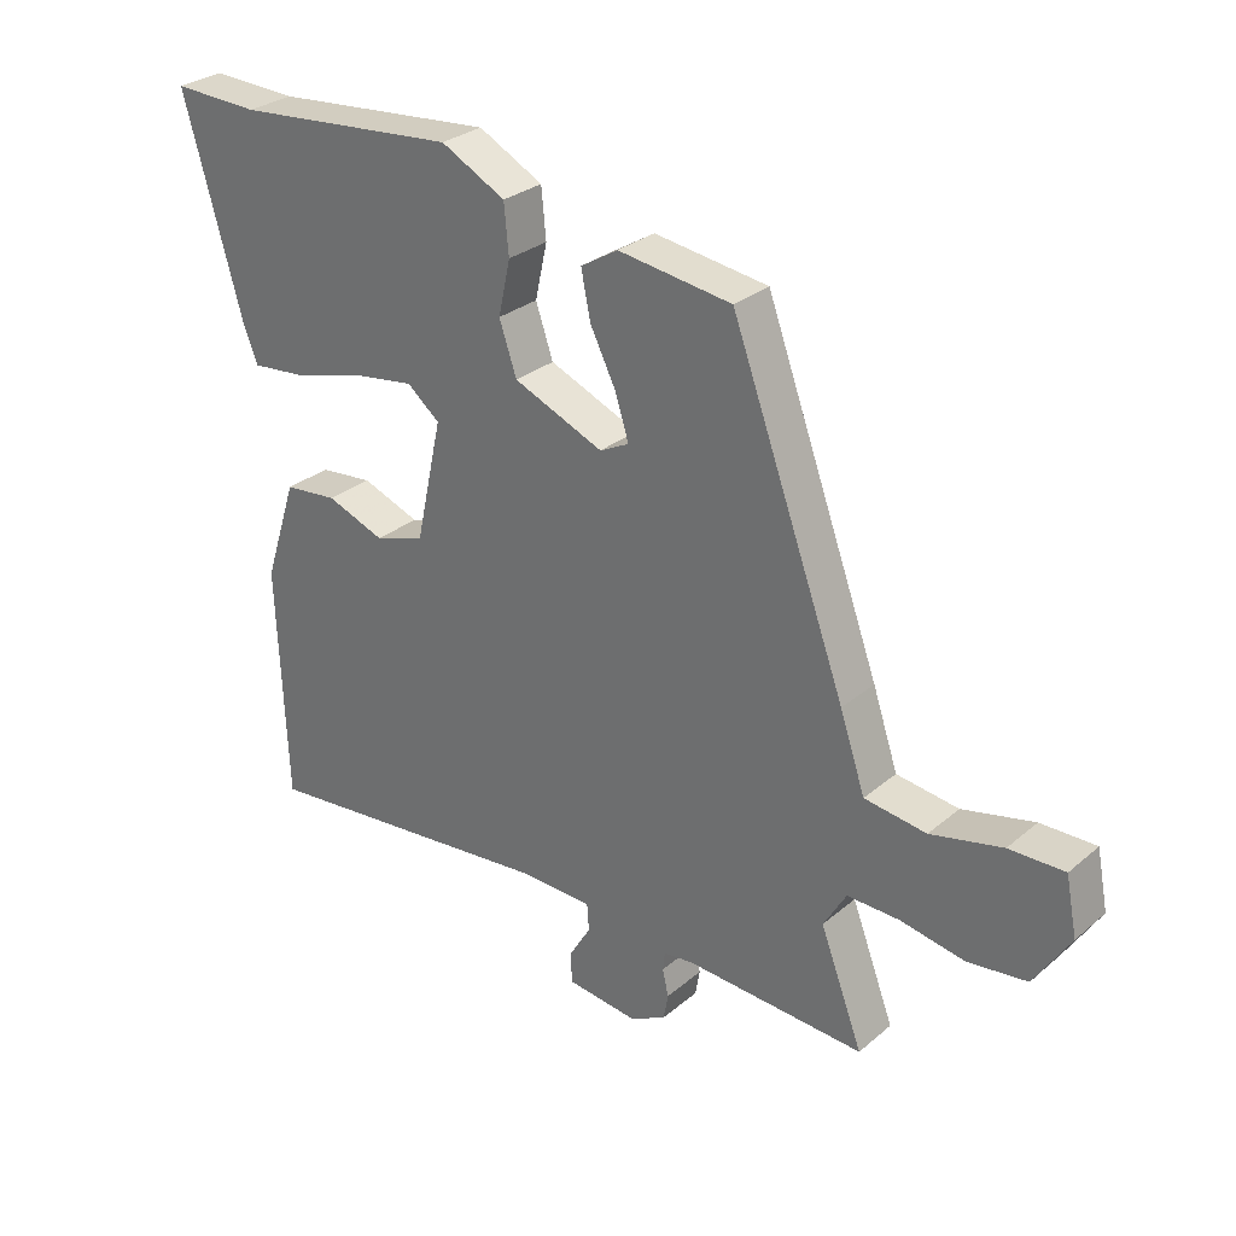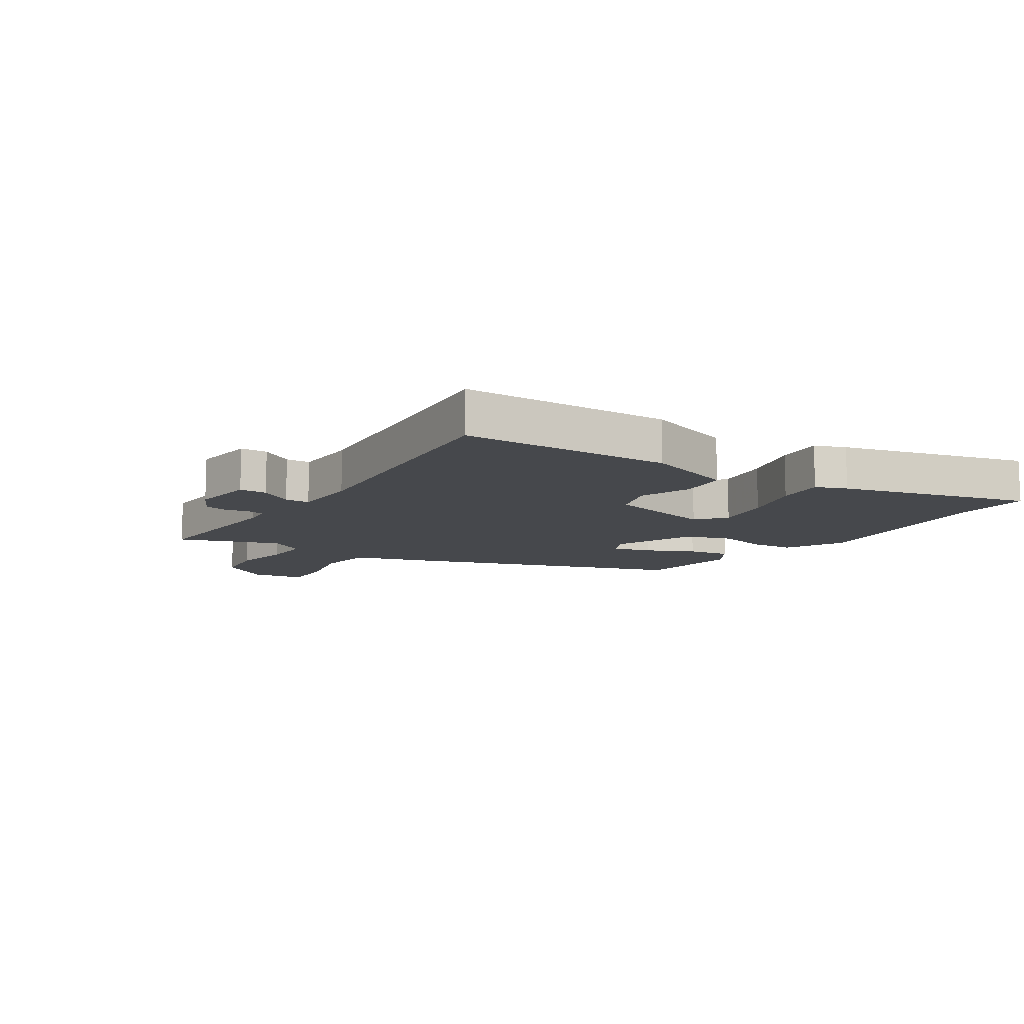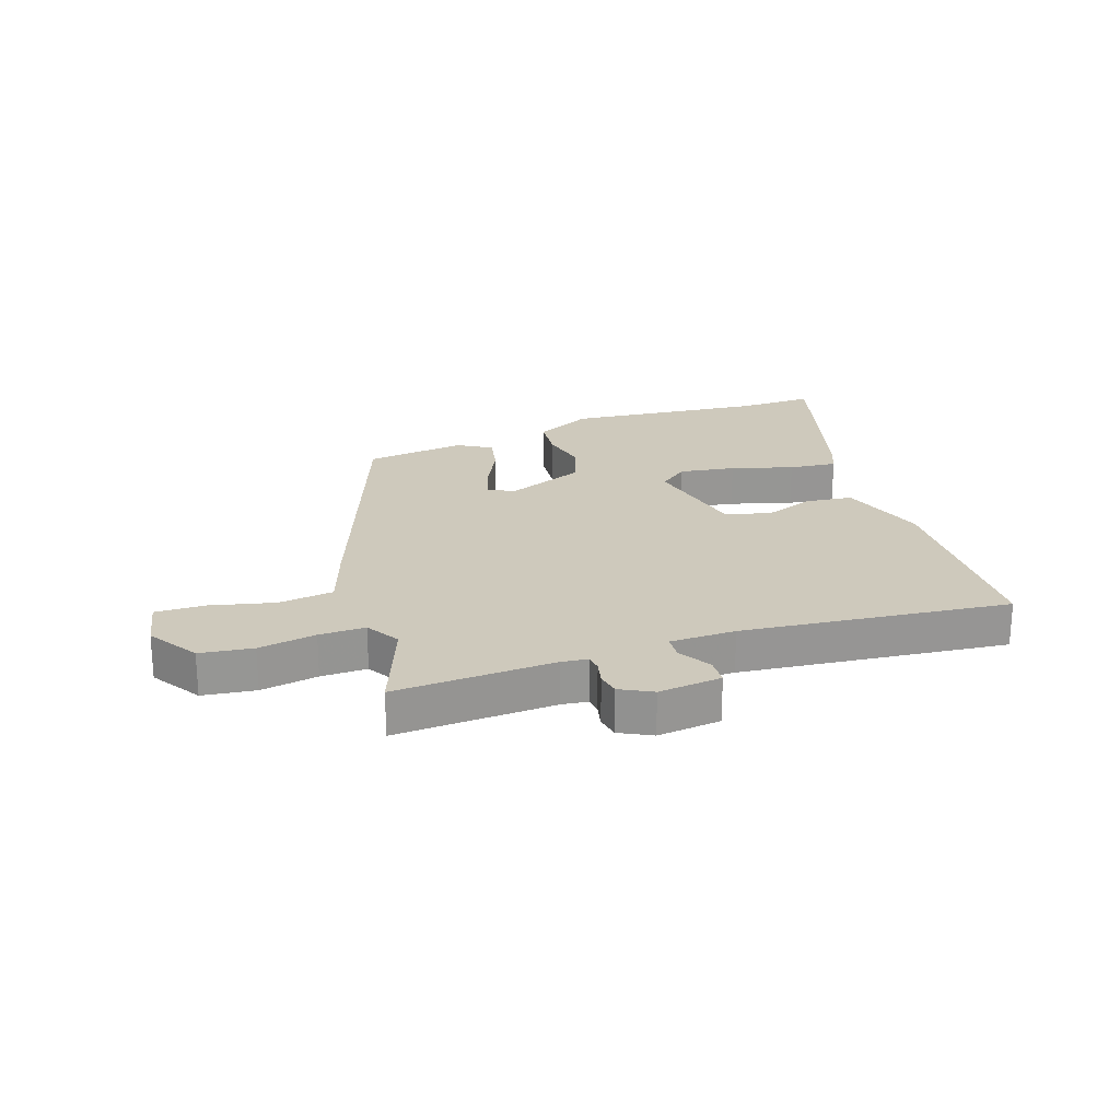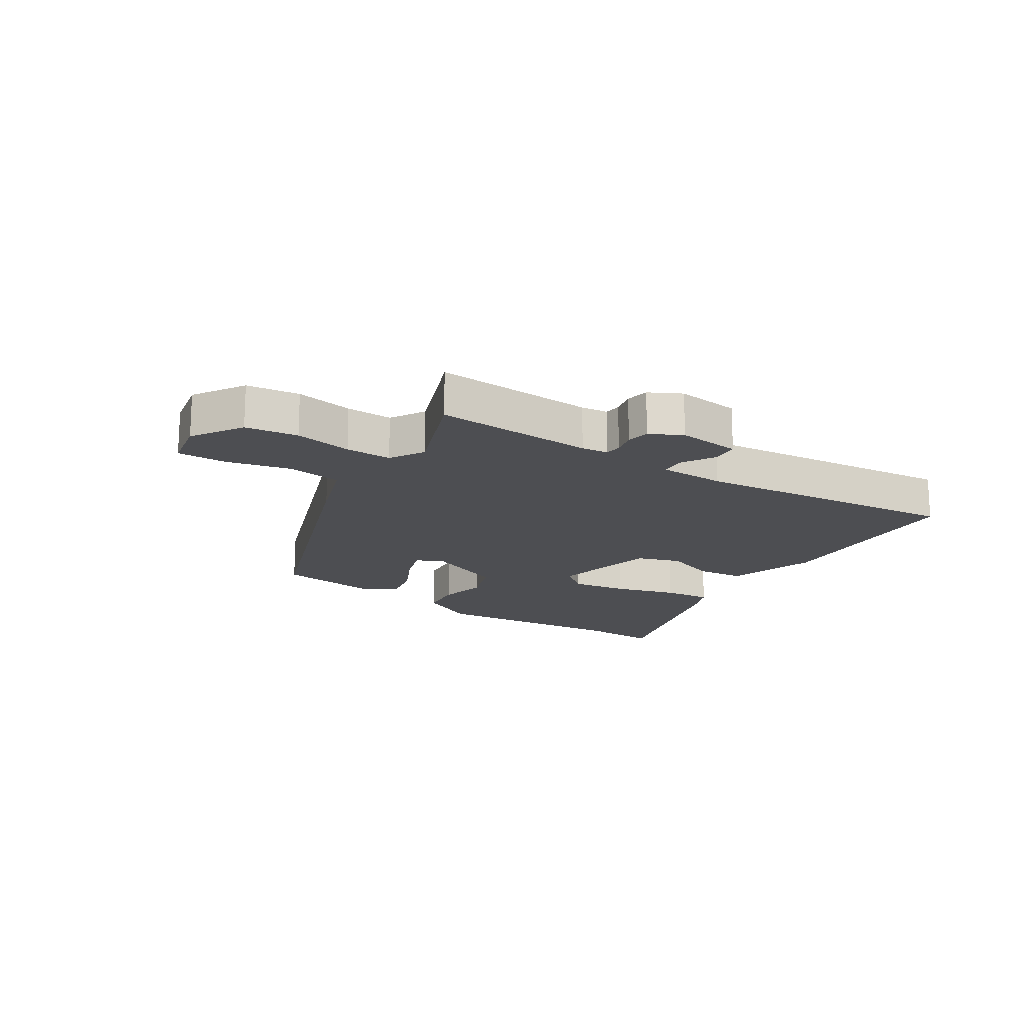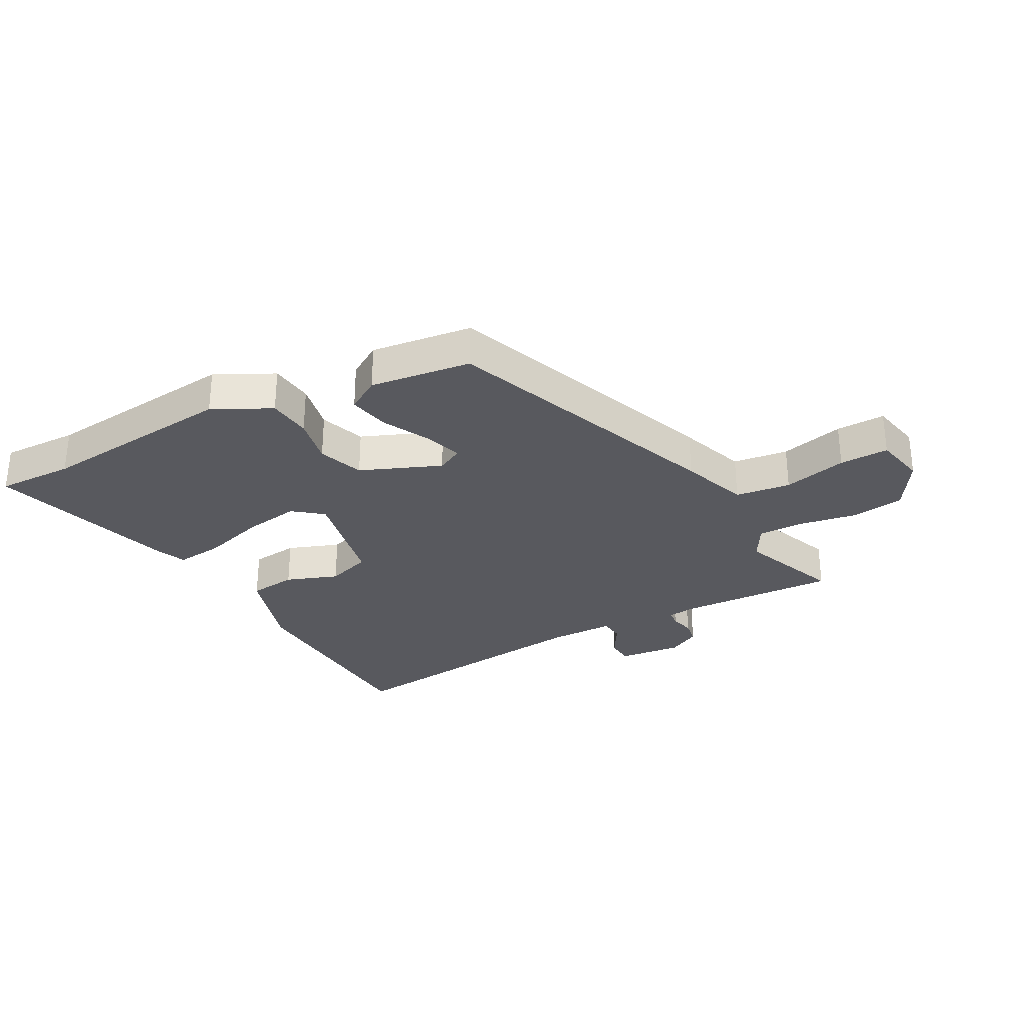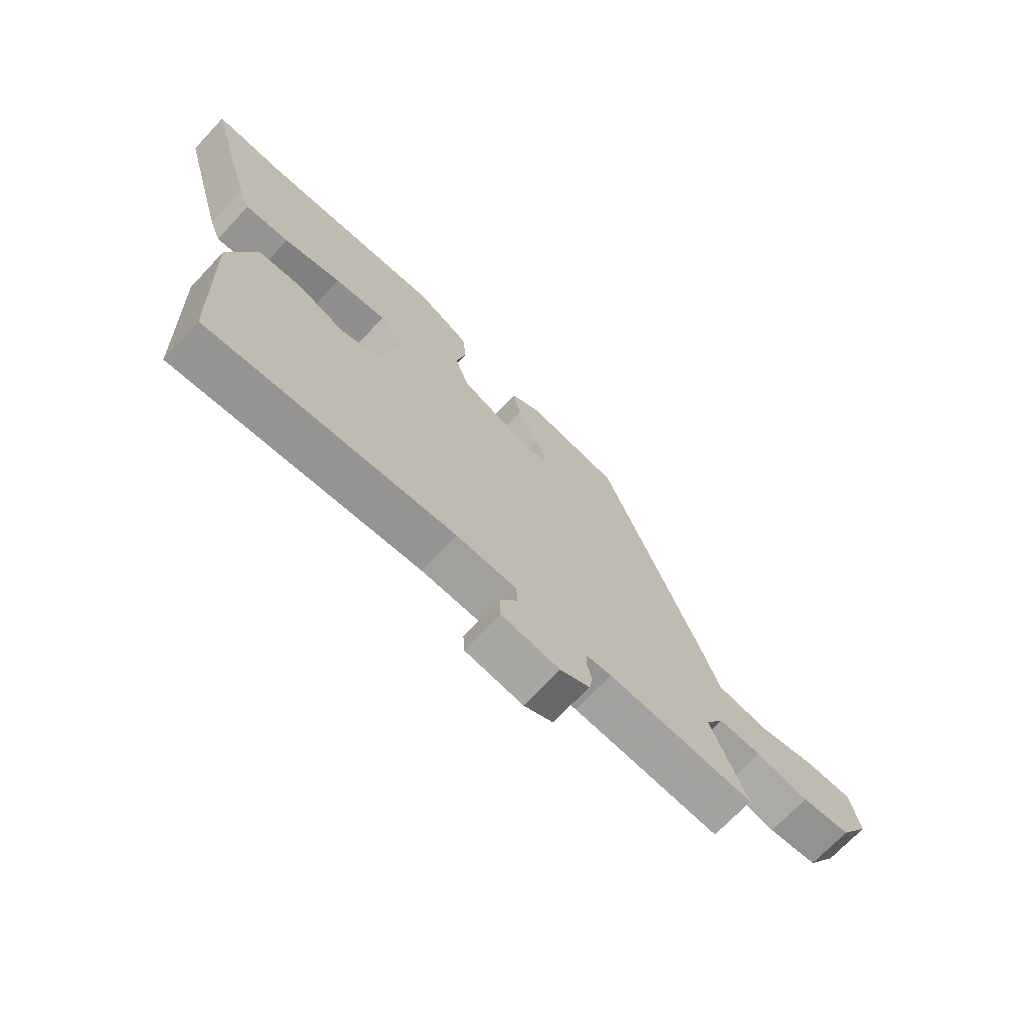
<metadata>
{"format":"obj","ext":"obj","renderer":"f3d","projection":"perspective","resolution":1024,"background":"white","views":[{"elev":29.0,"azim":39.0,"up":"+Z"},{"elev":-11.2,"azim":-123.9,"up":"+Y"},{"elev":22.5,"azim":161.3,"up":"+Y"},{"elev":-17.1,"azim":147.4,"up":"+Y"},{"elev":-30.4,"azim":29.1,"up":"+Y"},{"elev":-70.7,"azim":-43.2,"up":"+Z"}]}
</metadata>
<code>
v 0.312 0.07 0.433
v 0.485 0.07 -0.04
v 0.523 0.07 -0.153
v 0.616 0.07 -0.166
v 0.724 0.07 -0.141
v 0.807 0.07 -0.14
v 0.824 0.07 -0.227
v 0.77 0.07 -0.312
v 0.681 0.07 -0.323
v 0.584 0.07 -0.305
v 0.506 0.07 -0.303
v 0.472 0.07 -0.361
v 0.536 0.07 -0.53
v 0.267 0.07 -0.514
v 0.222 0.07 -0.519
v 0.219 0.07 -0.547
v 0.228 0.07 -0.587
v 0.221 0.07 -0.626
v 0.167 0.07 -0.654
v 0.06 0.07 -0.641
v 0.058 0.07 -0.595
v 0.091 0.07 -0.54
v 0.088 0.07 -0.499
v -0.023 0.07 -0.496
v -0.474 0.07 -0.54
v -0.488 0.07 -0.185
v -0.439 0.07 -0.034
v -0.359 0.07 -0.026
v -0.272 0.07 -0.059
v -0.197 0.07 -0.035
v -0.157 0.07 0.147
v -0.206 0.07 0.187
v -0.301 0.07 0.173
v -0.406 0.07 0.143
v -0.487 0.07 0.135
v -0.508 0.07 0.187
v -0.597 0.07 0.504
v -0.467 0.07 0.499
v -0.133 0.07 0.529
v -0.036 0.07 0.478
v -0.029 0.07 0.404
v -0.047 0.07 0.322
v -0.021 0.07 0.245
v 0.114 0.07 0.188
v 0.158 0.07 0.21
v 0.138 0.07 0.274
v 0.099 0.07 0.353
v 0.085 0.07 0.423
v 0.141 0.07 0.457
v 0.312 0 0.433
v 0.485 0 -0.04
v 0.523 0 -0.153
v 0.616 0 -0.166
v 0.724 0 -0.141
v 0.807 0 -0.14
v 0.824 0 -0.227
v 0.77 0 -0.312
v 0.681 0 -0.323
v 0.584 0 -0.305
v 0.506 0 -0.303
v 0.472 0 -0.361
v 0.536 0 -0.53
v 0.267 0 -0.514
v 0.222 0 -0.519
v 0.219 0 -0.547
v 0.228 0 -0.587
v 0.221 0 -0.626
v 0.167 0 -0.654
v 0.06 0 -0.641
v 0.058 0 -0.595
v 0.091 0 -0.54
v 0.088 0 -0.499
v -0.023 0 -0.496
v -0.474 0 -0.54
v -0.488 0 -0.185
v -0.439 0 -0.034
v -0.359 0 -0.026
v -0.272 0 -0.059
v -0.197 0 -0.035
v -0.157 0 0.147
v -0.206 0 0.187
v -0.301 0 0.173
v -0.406 0 0.143
v -0.487 0 0.135
v -0.508 0 0.187
v -0.597 0 0.504
v -0.467 0 0.499
v -0.133 0 0.529
v -0.036 0 0.478
v -0.029 0 0.404
v -0.047 0 0.322
v -0.021 0 0.245
v 0.114 0 0.188
v 0.158 0 0.21
v 0.138 0 0.274
v 0.099 0 0.353
v 0.085 0 0.423
v 0.141 0 0.457
f 1 2 3
f 49 1 3
f 48 49 3
f 47 48 3
f 46 47 3
f 45 46 3
f 44 45 3
f 43 44 3
f 40 41 42
f 39 40 42
f 38 39 42
f 37 38 42
f 36 37 42
f 35 36 42
f 34 35 42
f 33 34 42
f 32 33 42 43
f 31 32 43 3
f 27 28 29
f 26 27 29
f 25 26 29
f 24 25 29
f 23 24 29 30
f 20 21 22
f 19 20 22
f 18 19 22
f 17 18 22
f 16 17 22
f 15 16 22 23
f 30 31 3
f 23 30 3
f 15 23 3
f 14 15 3
f 8 9 10
f 7 8 10
f 6 7 10
f 5 6 10
f 4 5 10
f 4 10 11
f 3 4 11
f 14 3 11 12
f 12 13 14
f 52 51 50
f 52 50 98
f 52 98 97
f 52 97 96
f 52 96 95
f 52 95 94
f 52 94 93
f 52 93 92
f 91 90 89
f 91 89 88
f 91 88 87
f 91 87 86
f 91 86 85
f 91 85 84
f 91 84 83
f 91 83 82
f 92 91 82 81
f 52 92 81 80
f 78 77 76
f 78 76 75
f 78 75 74
f 78 74 73
f 79 78 73 72
f 71 70 69
f 71 69 68
f 71 68 67
f 71 67 66
f 71 66 65
f 72 71 65 64
f 52 80 79
f 52 79 72
f 52 72 64
f 52 64 63
f 59 58 57
f 59 57 56
f 59 56 55
f 59 55 54
f 59 54 53
f 60 59 53
f 60 53 52
f 61 60 52 63
f 63 62 61
f 1 50 51 2
f 2 51 52 3
f 3 52 53 4
f 4 53 54 5
f 5 54 55 6
f 6 55 56 7
f 7 56 57 8
f 8 57 58 9
f 9 58 59 10
f 10 59 60 11
f 11 60 61 12
f 12 61 62 13
f 13 62 63 14
f 14 63 64 15
f 15 64 65 16
f 16 65 66 17
f 17 66 67 18
f 18 67 68 19
f 19 68 69 20
f 20 69 70 21
f 21 70 71 22
f 22 71 72 23
f 23 72 73 24
f 24 73 74 25
f 25 74 75 26
f 26 75 76 27
f 27 76 77 28
f 28 77 78 29
f 29 78 79 30
f 30 79 80 31
f 31 80 81 32
f 32 81 82 33
f 33 82 83 34
f 34 83 84 35
f 35 84 85 36
f 36 85 86 37
f 37 86 87 38
f 38 87 88 39
f 39 88 89 40
f 40 89 90 41
f 41 90 91 42
f 42 91 92 43
f 43 92 93 44
f 44 93 94 45
f 45 94 95 46
f 46 95 96 47
f 47 96 97 48
f 48 97 98 49
f 49 98 50 1

</code>
